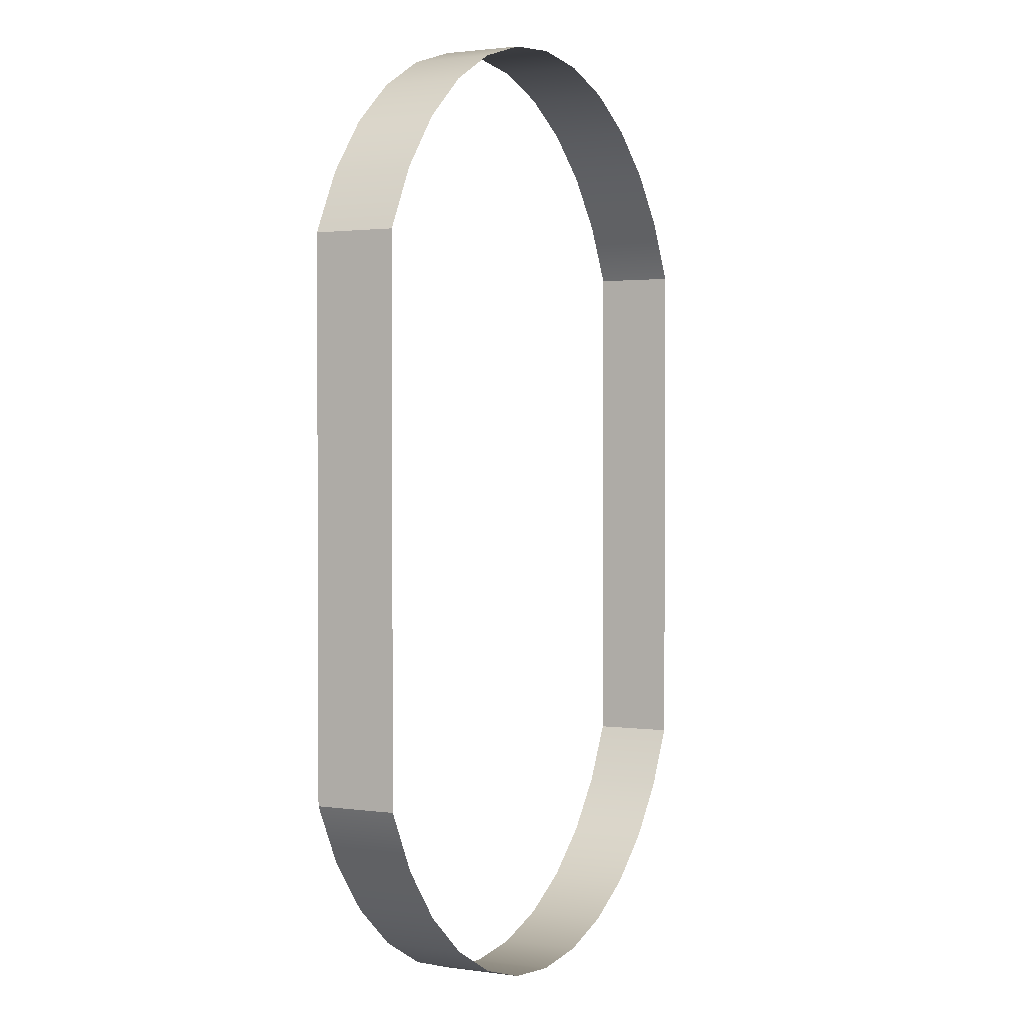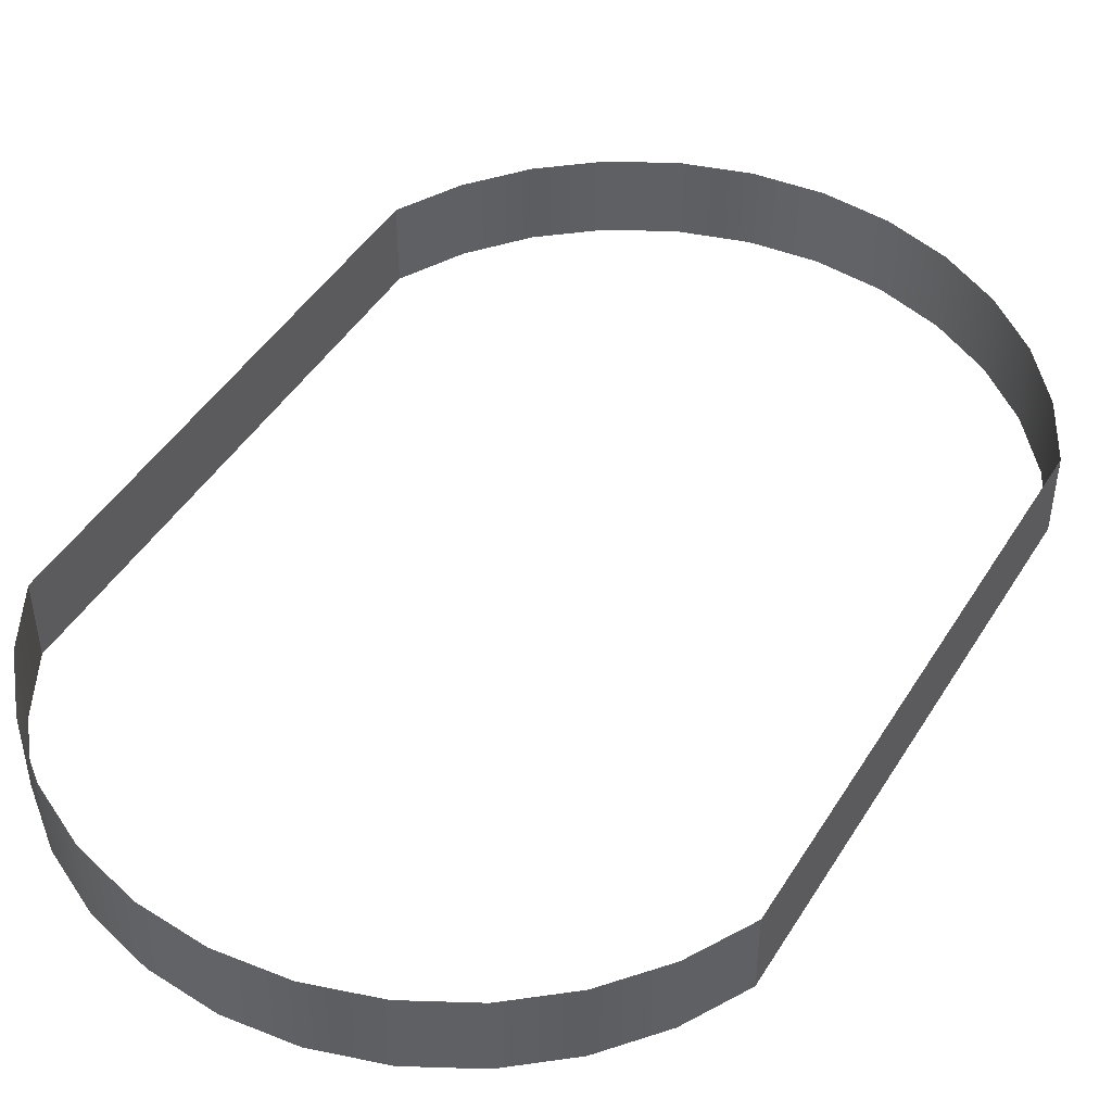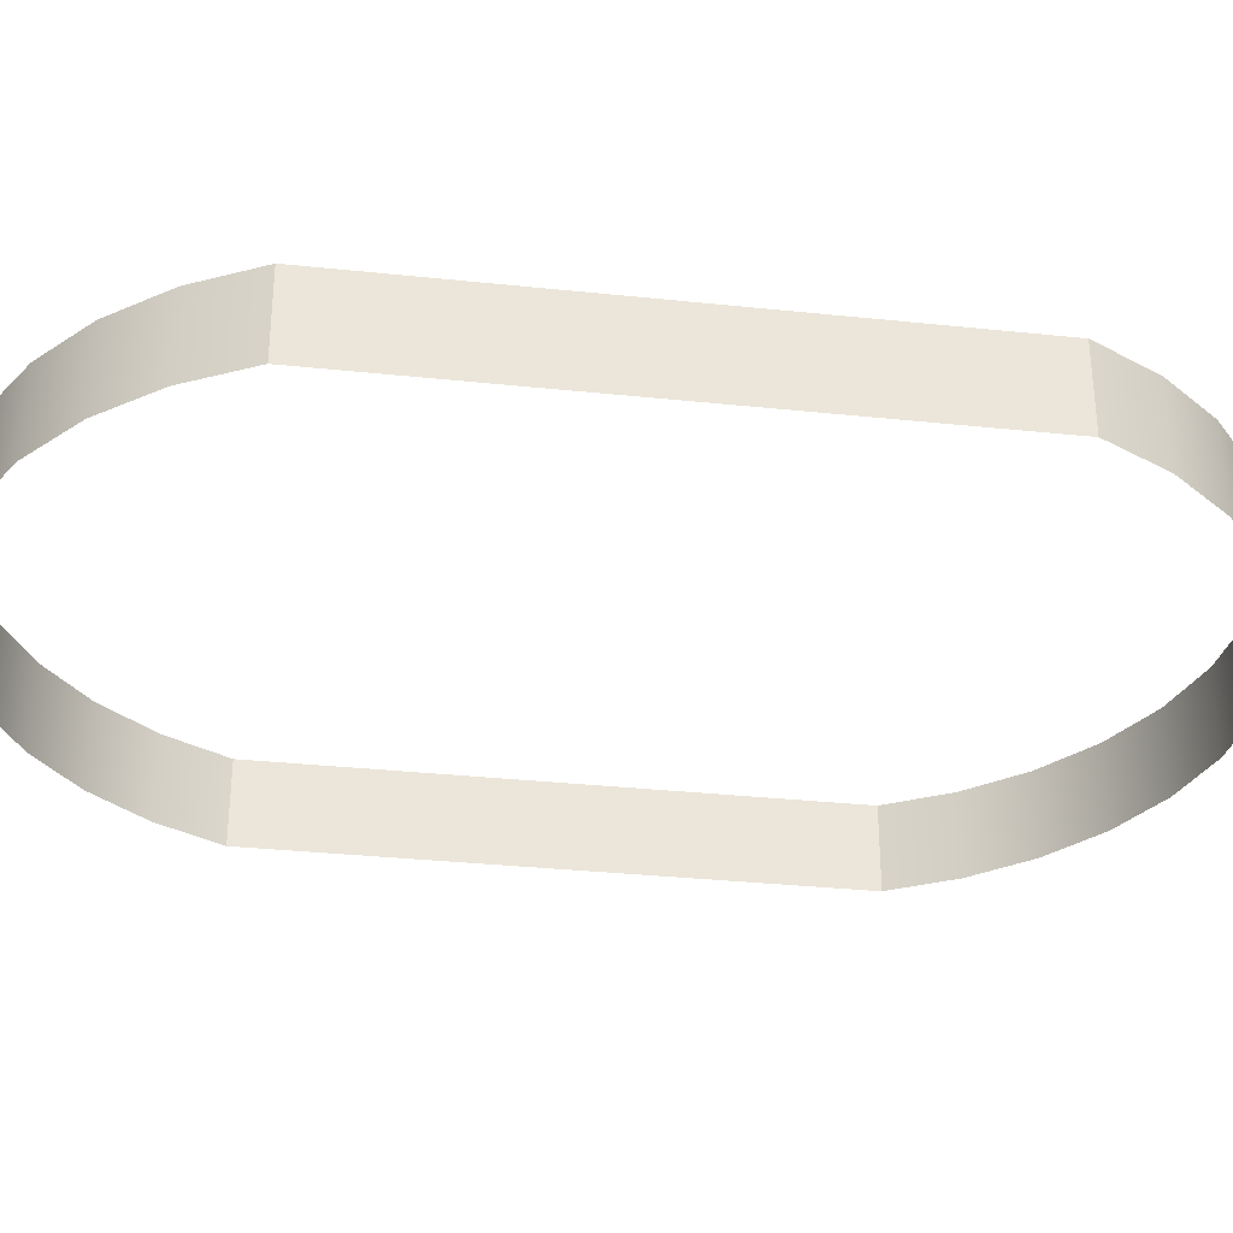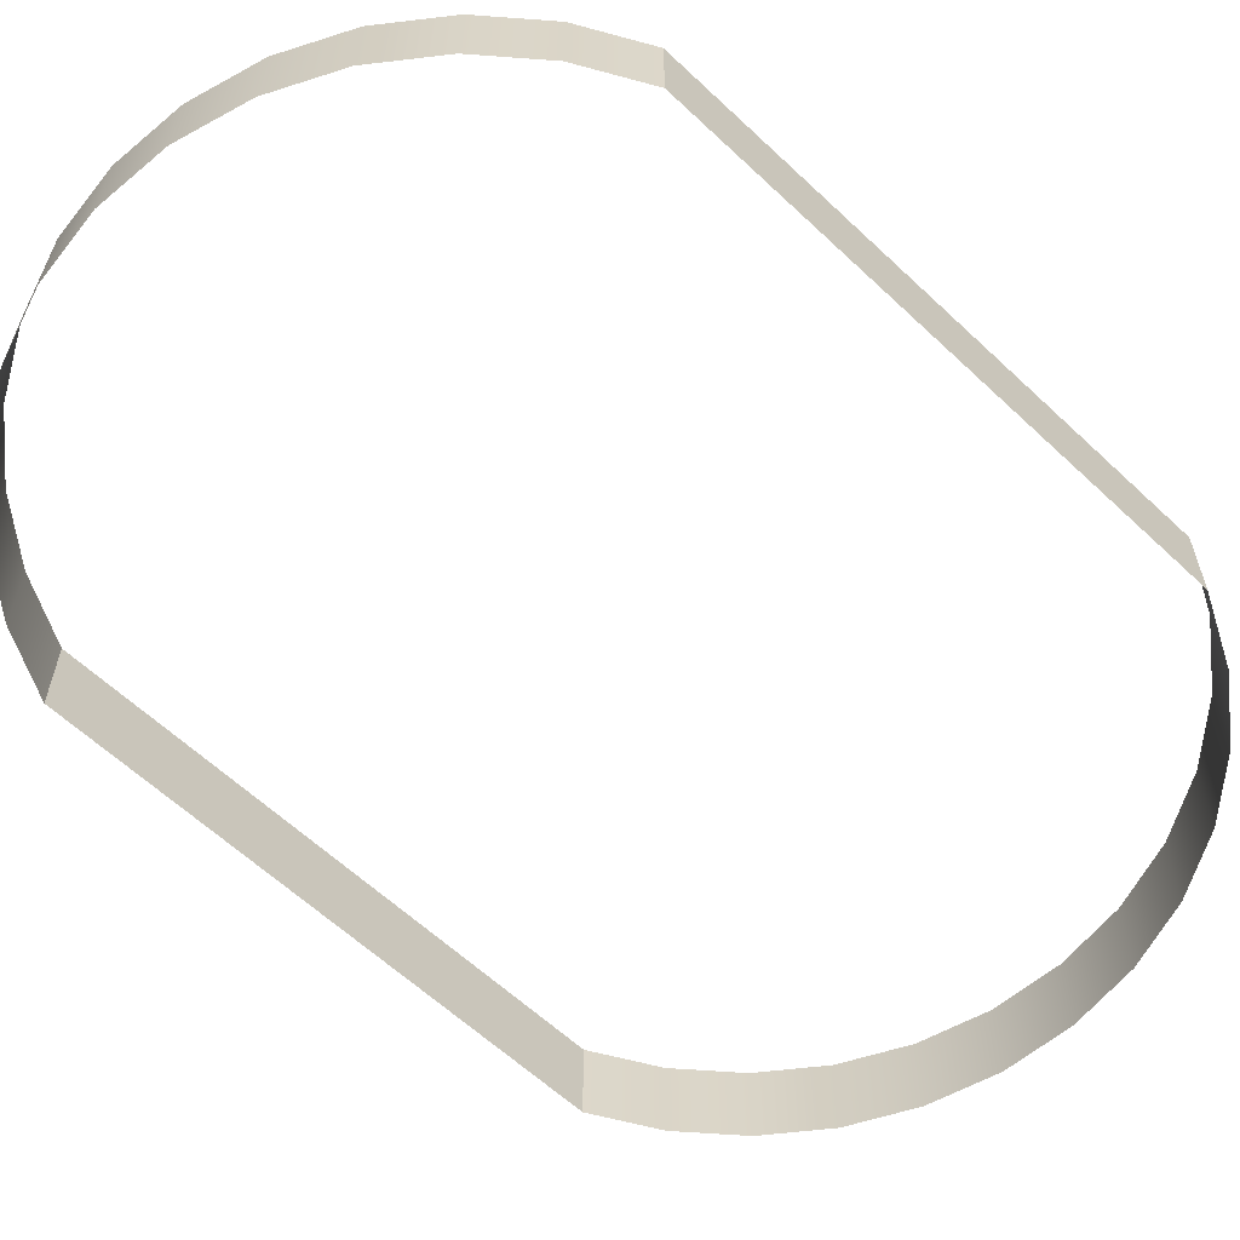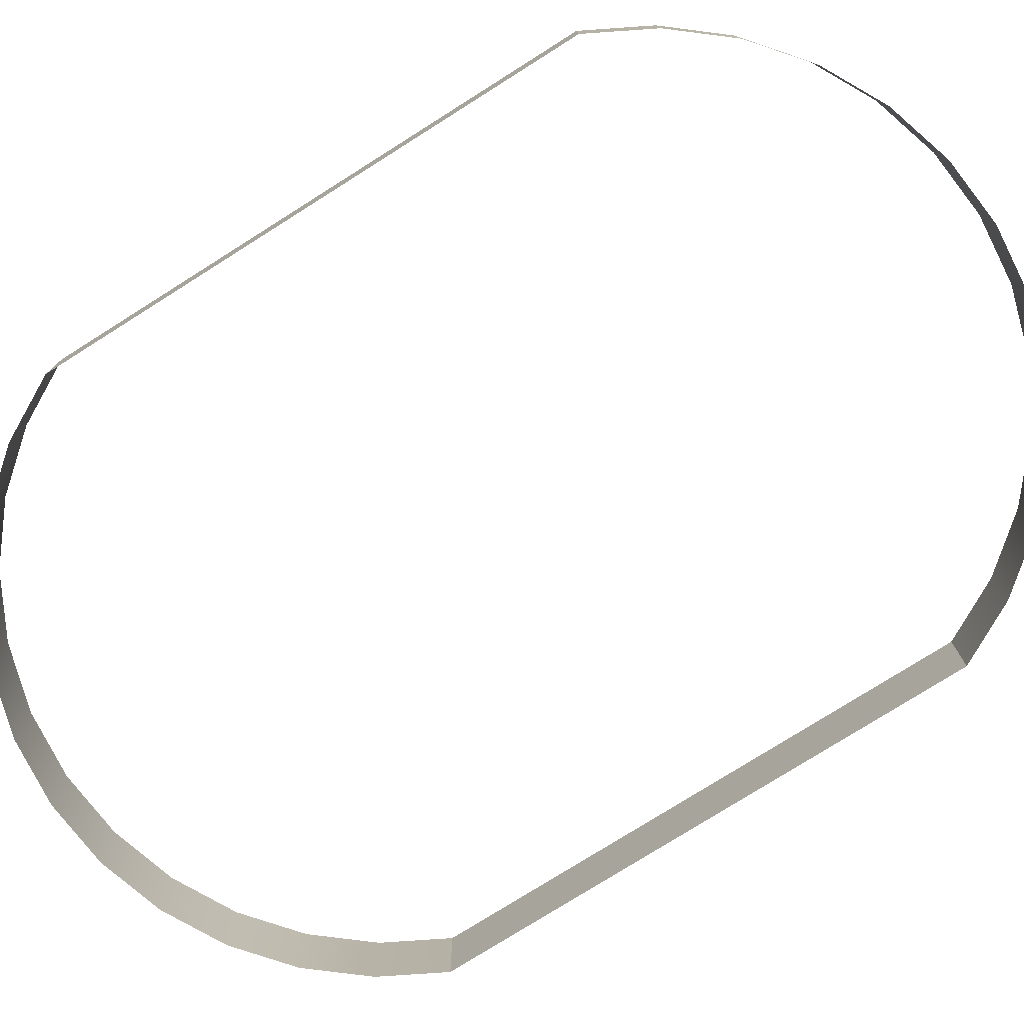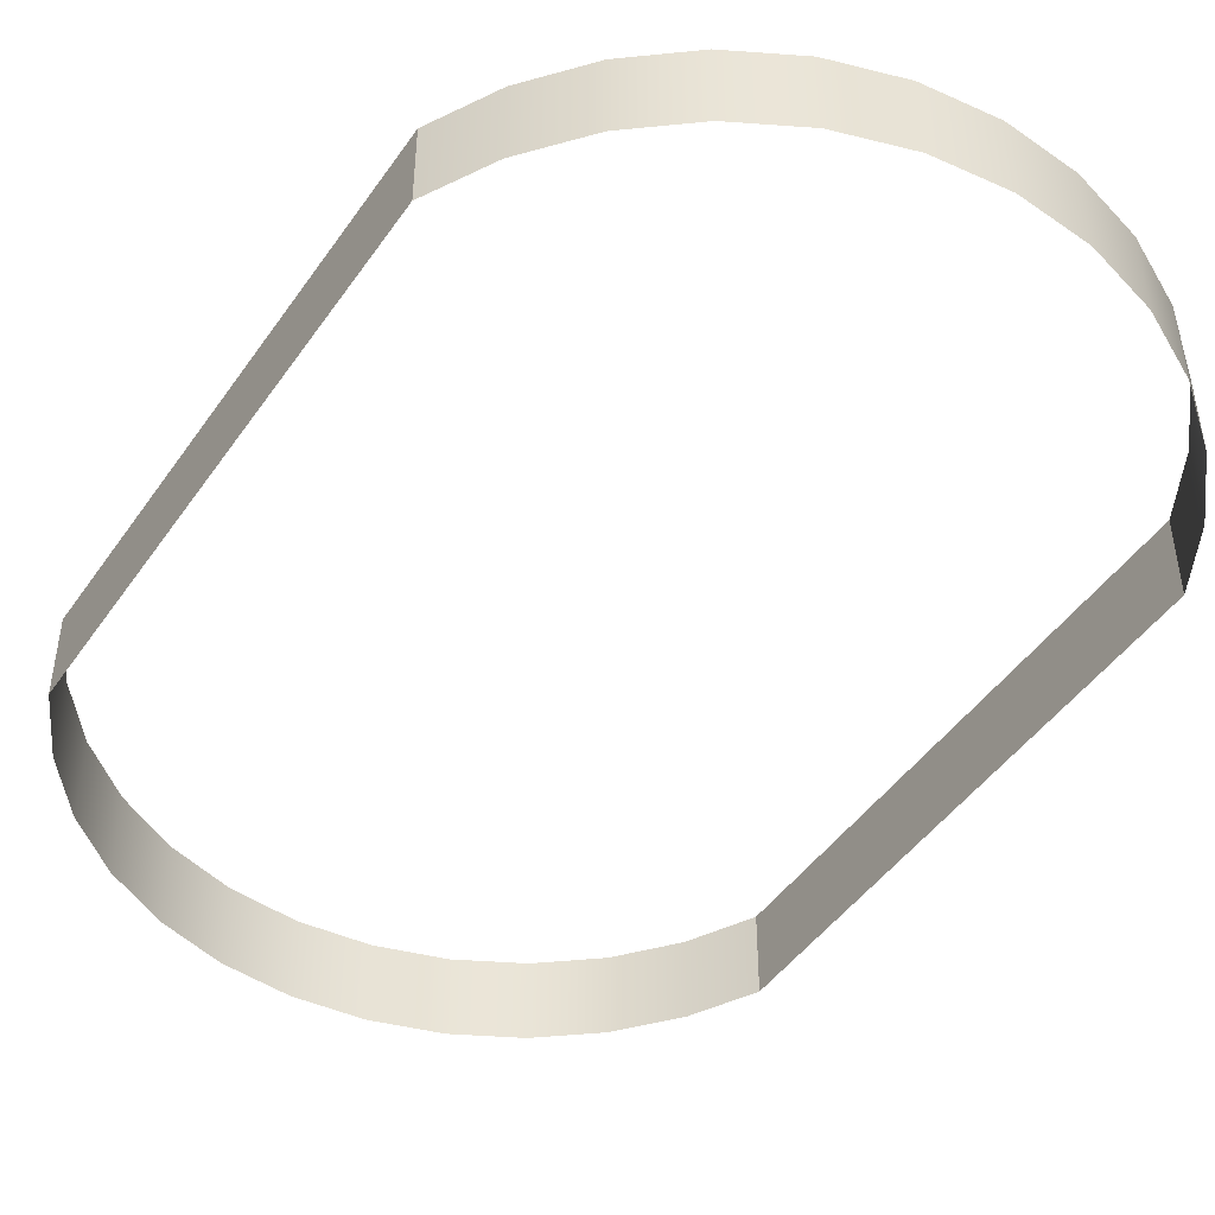
<metadata>
{"format":"obj","ext":"obj","renderer":"f3d","projection":"perspective","resolution":1024,"background":"white","views":[{"elev":1.7,"azim":-63.1,"up":"+Y"},{"elev":46.0,"azim":-149.9,"up":"+Z"},{"elev":-32.5,"azim":-98.4,"up":"+Z"},{"elev":-60.9,"azim":-133.8,"up":"+Z"},{"elev":-77.5,"azim":-57.8,"up":"+Z"},{"elev":-46.2,"azim":-32.8,"up":"+Z"}]}
</metadata>
<code>
o mesh33/mesh33-geometry/material_3/component_2#mesh33-geometry
v 0.1751 0.3466 0.3574
v 0.1751 0.3466 0.3555
v 0.1741 0.3453 0.3574
v 0.1751 0.3466 0.3574
v 0.1763 0.3476 0.3574
v 0.1751 0.3466 0.3555
v 0.1733 0.3439 0.3574
v 0.1733 0.3439 0.3555
v 0.1733 0.3312 0.3574
v 0.1741 0.3453 0.3574
v 0.1741 0.3453 0.3555
v 0.1733 0.3439 0.3574
v 0.1763 0.3476 0.3574
v 0.1778 0.3484 0.3574
v 0.1763 0.3476 0.3555
v 0.1778 0.3484 0.3574
v 0.1793 0.3489 0.3574
v 0.1778 0.3484 0.3555
v 0.1741 0.3453 0.3555
v 0.1741 0.3453 0.3574
v 0.1751 0.3466 0.3555
v 0.1763 0.3476 0.3555
v 0.1751 0.3466 0.3555
v 0.1763 0.3476 0.3574
v 0.1733 0.3312 0.3555
v 0.1733 0.3312 0.3574
v 0.1733 0.3439 0.3555
v 0.1733 0.3439 0.3555
v 0.1733 0.3439 0.3574
v 0.1741 0.3453 0.3555
v 0.1778 0.3484 0.3555
v 0.1763 0.3476 0.3555
v 0.1778 0.3484 0.3574
v 0.1793 0.3489 0.3555
v 0.1778 0.3484 0.3555
v 0.1793 0.3489 0.3574
v 0.1793 0.3489 0.3574
v 0.1809 0.349 0.3574
v 0.1793 0.3489 0.3555
v 0.1733 0.3312 0.3574
v 0.1733 0.3312 0.3555
v 0.1741 0.3298 0.3574
v 0.1809 0.349 0.3555
v 0.1793 0.3489 0.3555
v 0.1809 0.349 0.3574
v 0.1809 0.349 0.3574
v 0.1825 0.3489 0.3574
v 0.1809 0.349 0.3555
v 0.1825 0.3489 0.3574
v 0.1841 0.3484 0.3574
v 0.1825 0.3489 0.3555
v 0.1741 0.3298 0.3574
v 0.1741 0.3298 0.3555
v 0.1751 0.3285 0.3574
v 0.1741 0.3298 0.3555
v 0.1741 0.3298 0.3574
v 0.1733 0.3312 0.3555
v 0.1825 0.3489 0.3555
v 0.1809 0.349 0.3555
v 0.1825 0.3489 0.3574
v 0.1841 0.3484 0.3555
v 0.1825 0.3489 0.3555
v 0.1841 0.3484 0.3574
v 0.1841 0.3484 0.3574
v 0.1855 0.3476 0.3574
v 0.1841 0.3484 0.3555
v 0.1763 0.3275 0.3574
v 0.1751 0.3285 0.3574
v 0.1763 0.3275 0.3555
v 0.1751 0.3285 0.3555
v 0.1751 0.3285 0.3574
v 0.1741 0.3298 0.3555
v 0.1751 0.3285 0.3555
v 0.1763 0.3275 0.3555
v 0.1751 0.3285 0.3574
v 0.1763 0.3275 0.3555
v 0.1778 0.3268 0.3555
v 0.1763 0.3275 0.3574
v 0.1778 0.3268 0.3555
v 0.1793 0.3263 0.3555
v 0.1778 0.3268 0.3574
v 0.1793 0.3263 0.3555
v 0.1809 0.3261 0.3555
v 0.1793 0.3263 0.3574
v 0.1855 0.3476 0.3555
v 0.1841 0.3484 0.3555
v 0.1855 0.3476 0.3574
v 0.1778 0.3268 0.3574
v 0.1763 0.3275 0.3574
v 0.1778 0.3268 0.3555
v 0.1793 0.3263 0.3574
v 0.1778 0.3268 0.3574
v 0.1793 0.3263 0.3555
v 0.1809 0.3261 0.3574
v 0.1793 0.3263 0.3574
v 0.1809 0.3261 0.3555
v 0.1809 0.3261 0.3555
v 0.1825 0.3263 0.3555
v 0.1809 0.3261 0.3574
v 0.1855 0.3476 0.3574
v 0.1867 0.3466 0.3574
v 0.1855 0.3476 0.3555
v 0.1885 0.3312 0.3574
v 0.1885 0.3312 0.3555
v 0.1885 0.3439 0.3574
v 0.1885 0.3439 0.3574
v 0.1885 0.3439 0.3555
v 0.1878 0.3453 0.3574
v 0.1825 0.3263 0.3574
v 0.1809 0.3261 0.3574
v 0.1825 0.3263 0.3555
v 0.1825 0.3263 0.3555
v 0.1841 0.3268 0.3555
v 0.1825 0.3263 0.3574
v 0.1841 0.3268 0.3555
v 0.1855 0.3275 0.3555
v 0.1841 0.3268 0.3574
v 0.1867 0.3466 0.3555
v 0.1855 0.3476 0.3555
v 0.1867 0.3466 0.3574
v 0.1878 0.3453 0.3574
v 0.1878 0.3453 0.3555
v 0.1867 0.3466 0.3574
v 0.1878 0.3298 0.3574
v 0.1878 0.3298 0.3555
v 0.1885 0.3312 0.3574
v 0.1885 0.3439 0.3555
v 0.1885 0.3439 0.3574
v 0.1885 0.3312 0.3555
v 0.1885 0.3312 0.3555
v 0.1885 0.3312 0.3574
v 0.1878 0.3298 0.3555
v 0.1878 0.3453 0.3555
v 0.1878 0.3453 0.3574
v 0.1885 0.3439 0.3555
v 0.1841 0.3268 0.3574
v 0.1825 0.3263 0.3574
v 0.1841 0.3268 0.3555
v 0.1855 0.3275 0.3574
v 0.1841 0.3268 0.3574
v 0.1855 0.3275 0.3555
v 0.1855 0.3275 0.3555
v 0.1867 0.3285 0.3555
v 0.1855 0.3275 0.3574
v 0.1867 0.3466 0.3555
v 0.1867 0.3466 0.3574
v 0.1878 0.3453 0.3555
v 0.1867 0.3285 0.3574
v 0.1867 0.3285 0.3555
v 0.1878 0.3298 0.3574
v 0.1878 0.3298 0.3555
v 0.1878 0.3298 0.3574
v 0.1867 0.3285 0.3555
v 0.1867 0.3285 0.3574
v 0.1855 0.3275 0.3574
v 0.1867 0.3285 0.3555
v 0.1741 0.3453 0.3574
v 0.1751 0.3466 0.3555
v 0.1751 0.3466 0.3574
v 0.1751 0.3466 0.3555
v 0.1763 0.3476 0.3574
v 0.1751 0.3466 0.3574
v 0.1733 0.3312 0.3574
v 0.1733 0.3439 0.3555
v 0.1733 0.3439 0.3574
v 0.1733 0.3439 0.3574
v 0.1741 0.3453 0.3555
v 0.1741 0.3453 0.3574
v 0.1763 0.3476 0.3555
v 0.1778 0.3484 0.3574
v 0.1763 0.3476 0.3574
v 0.1778 0.3484 0.3555
v 0.1793 0.3489 0.3574
v 0.1778 0.3484 0.3574
v 0.1751 0.3466 0.3555
v 0.1741 0.3453 0.3574
v 0.1741 0.3453 0.3555
v 0.1763 0.3476 0.3574
v 0.1751 0.3466 0.3555
v 0.1763 0.3476 0.3555
v 0.1733 0.3439 0.3555
v 0.1733 0.3312 0.3574
v 0.1733 0.3312 0.3555
v 0.1741 0.3453 0.3555
v 0.1733 0.3439 0.3574
v 0.1733 0.3439 0.3555
v 0.1778 0.3484 0.3574
v 0.1763 0.3476 0.3555
v 0.1778 0.3484 0.3555
v 0.1793 0.3489 0.3574
v 0.1778 0.3484 0.3555
v 0.1793 0.3489 0.3555
v 0.1793 0.3489 0.3555
v 0.1809 0.349 0.3574
v 0.1793 0.3489 0.3574
v 0.1741 0.3298 0.3574
v 0.1733 0.3312 0.3555
v 0.1733 0.3312 0.3574
v 0.1809 0.349 0.3574
v 0.1793 0.3489 0.3555
v 0.1809 0.349 0.3555
v 0.1809 0.349 0.3555
v 0.1825 0.3489 0.3574
v 0.1809 0.349 0.3574
v 0.1825 0.3489 0.3555
v 0.1841 0.3484 0.3574
v 0.1825 0.3489 0.3574
v 0.1751 0.3285 0.3574
v 0.1741 0.3298 0.3555
v 0.1741 0.3298 0.3574
v 0.1733 0.3312 0.3555
v 0.1741 0.3298 0.3574
v 0.1741 0.3298 0.3555
v 0.1825 0.3489 0.3574
v 0.1809 0.349 0.3555
v 0.1825 0.3489 0.3555
v 0.1841 0.3484 0.3574
v 0.1825 0.3489 0.3555
v 0.1841 0.3484 0.3555
v 0.1841 0.3484 0.3555
v 0.1855 0.3476 0.3574
v 0.1841 0.3484 0.3574
v 0.1763 0.3275 0.3555
v 0.1751 0.3285 0.3574
v 0.1763 0.3275 0.3574
v 0.1741 0.3298 0.3555
v 0.1751 0.3285 0.3574
v 0.1751 0.3285 0.3555
v 0.1751 0.3285 0.3574
v 0.1763 0.3275 0.3555
v 0.1751 0.3285 0.3555
v 0.1763 0.3275 0.3574
v 0.1778 0.3268 0.3555
v 0.1763 0.3275 0.3555
v 0.1778 0.3268 0.3574
v 0.1793 0.3263 0.3555
v 0.1778 0.3268 0.3555
v 0.1793 0.3263 0.3574
v 0.1809 0.3261 0.3555
v 0.1793 0.3263 0.3555
v 0.1855 0.3476 0.3574
v 0.1841 0.3484 0.3555
v 0.1855 0.3476 0.3555
v 0.1778 0.3268 0.3555
v 0.1763 0.3275 0.3574
v 0.1778 0.3268 0.3574
v 0.1793 0.3263 0.3555
v 0.1778 0.3268 0.3574
v 0.1793 0.3263 0.3574
v 0.1809 0.3261 0.3555
v 0.1793 0.3263 0.3574
v 0.1809 0.3261 0.3574
v 0.1809 0.3261 0.3574
v 0.1825 0.3263 0.3555
v 0.1809 0.3261 0.3555
v 0.1855 0.3476 0.3555
v 0.1867 0.3466 0.3574
v 0.1855 0.3476 0.3574
v 0.1885 0.3439 0.3574
v 0.1885 0.3312 0.3555
v 0.1885 0.3312 0.3574
v 0.1878 0.3453 0.3574
v 0.1885 0.3439 0.3555
v 0.1885 0.3439 0.3574
v 0.1825 0.3263 0.3555
v 0.1809 0.3261 0.3574
v 0.1825 0.3263 0.3574
v 0.1825 0.3263 0.3574
v 0.1841 0.3268 0.3555
v 0.1825 0.3263 0.3555
v 0.1841 0.3268 0.3574
v 0.1855 0.3275 0.3555
v 0.1841 0.3268 0.3555
v 0.1867 0.3466 0.3574
v 0.1855 0.3476 0.3555
v 0.1867 0.3466 0.3555
v 0.1867 0.3466 0.3574
v 0.1878 0.3453 0.3555
v 0.1878 0.3453 0.3574
v 0.1885 0.3312 0.3574
v 0.1878 0.3298 0.3555
v 0.1878 0.3298 0.3574
v 0.1885 0.3312 0.3555
v 0.1885 0.3439 0.3574
v 0.1885 0.3439 0.3555
v 0.1878 0.3298 0.3555
v 0.1885 0.3312 0.3574
v 0.1885 0.3312 0.3555
v 0.1885 0.3439 0.3555
v 0.1878 0.3453 0.3574
v 0.1878 0.3453 0.3555
v 0.1841 0.3268 0.3555
v 0.1825 0.3263 0.3574
v 0.1841 0.3268 0.3574
v 0.1855 0.3275 0.3555
v 0.1841 0.3268 0.3574
v 0.1855 0.3275 0.3574
v 0.1855 0.3275 0.3574
v 0.1867 0.3285 0.3555
v 0.1855 0.3275 0.3555
v 0.1878 0.3453 0.3555
v 0.1867 0.3466 0.3574
v 0.1867 0.3466 0.3555
v 0.1878 0.3298 0.3574
v 0.1867 0.3285 0.3555
v 0.1867 0.3285 0.3574
v 0.1867 0.3285 0.3555
v 0.1878 0.3298 0.3574
v 0.1878 0.3298 0.3555
v 0.1867 0.3285 0.3555
v 0.1855 0.3275 0.3574
v 0.1867 0.3285 0.3574
f 1 2 3
f 4 5 6
f 7 8 9
f 10 11 12
f 13 14 15
f 16 17 18
f 19 20 21
f 22 23 24
f 25 26 27
f 28 29 30
f 31 32 33
f 34 35 36
f 37 38 39
f 40 41 42
f 43 44 45
f 46 47 48
f 49 50 51
f 52 53 54
f 55 56 57
f 58 59 60
f 61 62 63
f 64 65 66
f 67 68 69
f 70 71 72
f 73 74 75
f 76 77 78
f 79 80 81
f 82 83 84
f 85 86 87
f 88 89 90
f 91 92 93
f 94 95 96
f 97 98 99
f 100 101 102
f 103 104 105
f 106 107 108
f 109 110 111
f 112 113 114
f 115 116 117
f 118 119 120
f 121 122 123
f 124 125 126
f 127 128 129
f 130 131 132
f 133 134 135
f 136 137 138
f 139 140 141
f 142 143 144
f 145 146 147
f 148 149 150
f 151 152 153
f 154 155 156
f 157 158 159
f 160 161 162
f 163 164 165
f 166 167 168
f 169 170 171
f 172 173 174
f 175 176 177
f 178 179 180
f 181 182 183
f 184 185 186
f 187 188 189
f 190 191 192
f 193 194 195
f 196 197 198
f 199 200 201
f 202 203 204
f 205 206 207
f 208 209 210
f 211 212 213
f 214 215 216
f 217 218 219
f 220 221 222
f 223 224 225
f 226 227 228
f 229 230 231
f 232 233 234
f 235 236 237
f 238 239 240
f 241 242 243
f 244 245 246
f 247 248 249
f 250 251 252
f 253 254 255
f 256 257 258
f 259 260 261
f 262 263 264
f 265 266 267
f 268 269 270
f 271 272 273
f 274 275 276
f 277 278 279
f 280 281 282
f 283 284 285
f 286 287 288
f 289 290 291
f 292 293 294
f 295 296 297
f 298 299 300
f 301 302 303
f 304 305 306
f 307 308 309
f 310 311 312

</code>
